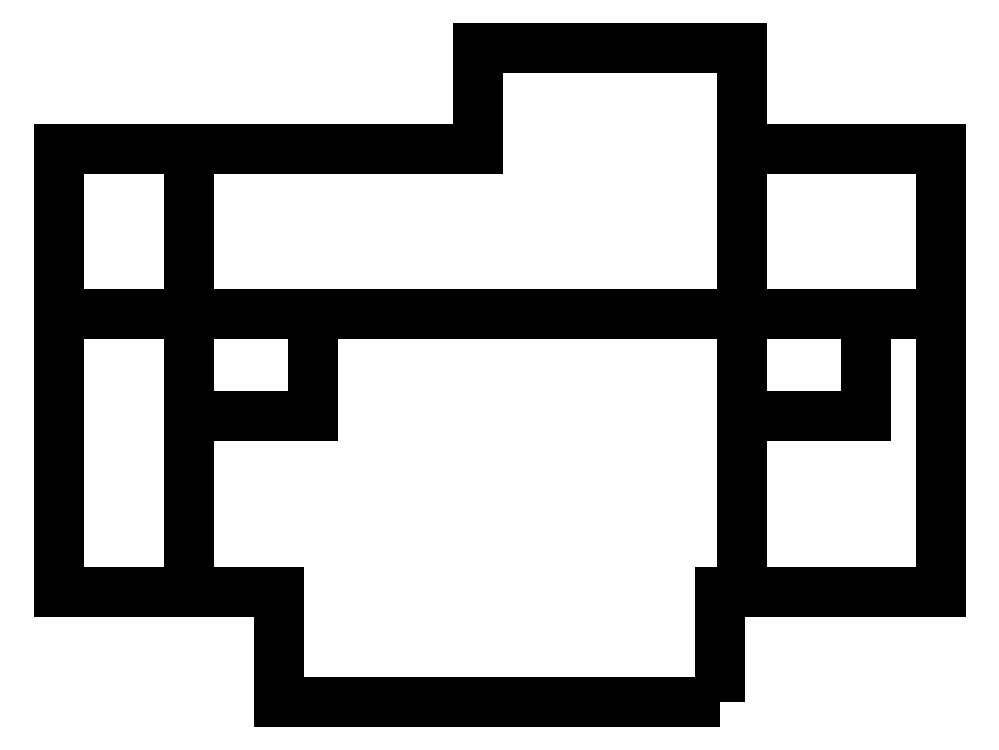
<metadata>
{"format":"dxf","ext":"dxf","renderer":"ezdxf+matplotlib","layout":"modelspace","background":"white","min_lineweight":24,"dpi":150}
</metadata>
<code>
0
SECTION
2
ENTITIES
0
LWPOLYLINE
8
0
90
12
70
1
43
0
10
1
20
0
10
0
20
0
10
0
20
0.25
10
-0.5
20
0.25
10
-0.5
20
1.255
10
0.45
20
1.255
10
0.45
20
1.485
10
1.05
20
1.485
10
1.05
20
1.255
10
1.5
20
1.255
10
1.5
20
0.25
10
1
20
0.25
0
LINE
8
0
10
-0.5
20
0.88
30
0
11
1.5
21
0.88
31
0
0
LINE
8
0
10
1.05
20
1.255
30
0
11
1.05
21
0.25
31
0
0
LWPOLYLINE
8
0
90
4
70
1
43
0
10
1.33
20
0.88
10
1.05
20
0.88
10
1.05
20
0.65
10
1.33
20
0.65
0
LINE
8
0
10
-0.205
20
1.255
30
0
11
-0.205
21
0.25
31
0
0
LWPOLYLINE
8
0
90
4
70
1
43
0
10
0.075
20
0.88
10
-0.205
20
0.88
10
-0.205
20
0.65
10
0.075
20
0.65
0
ENDSEC
0
EOF

</code>
